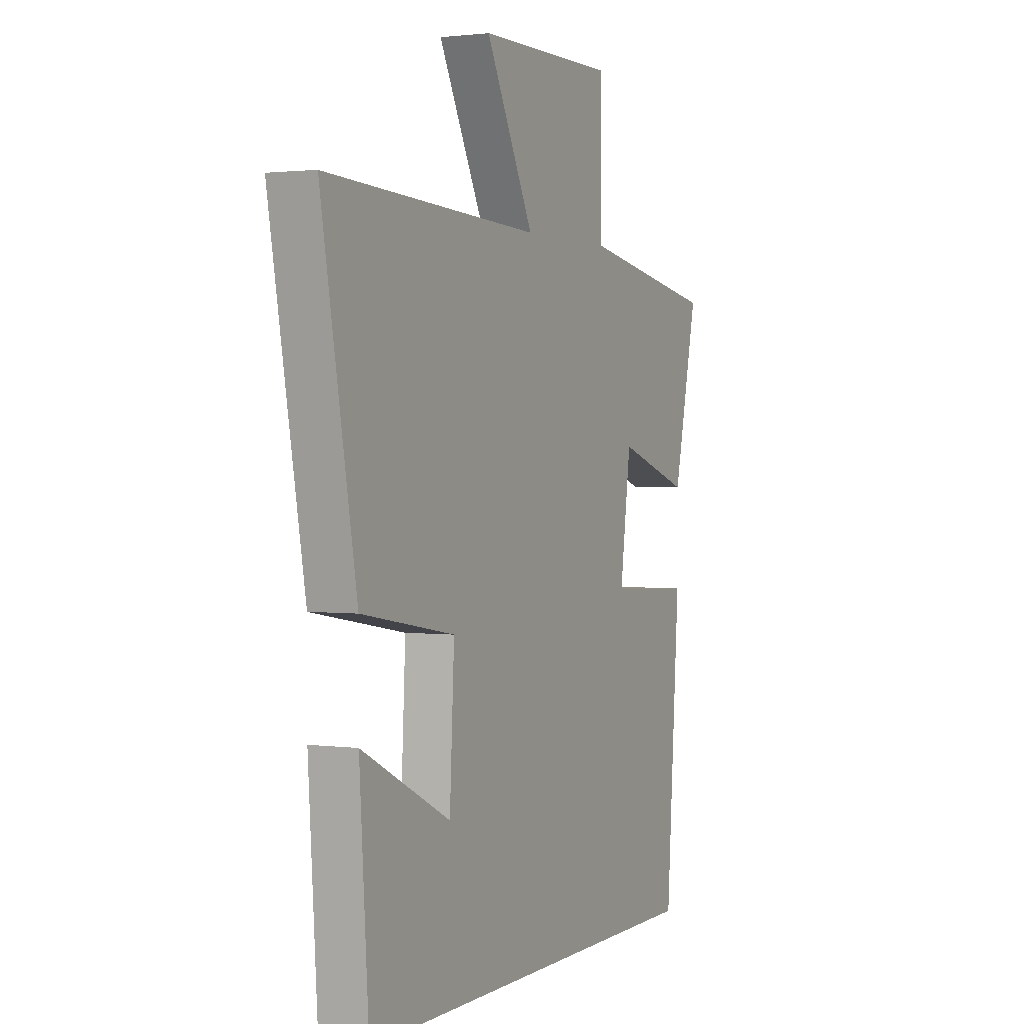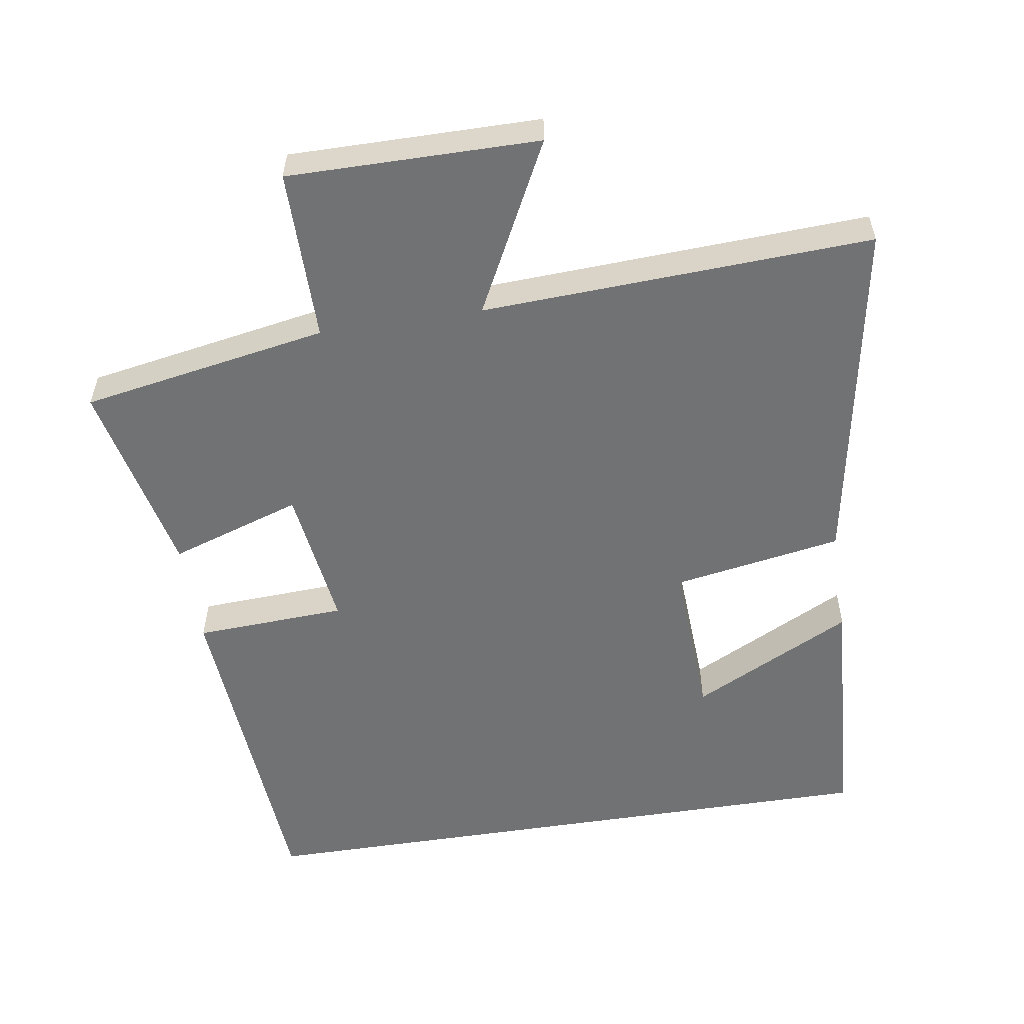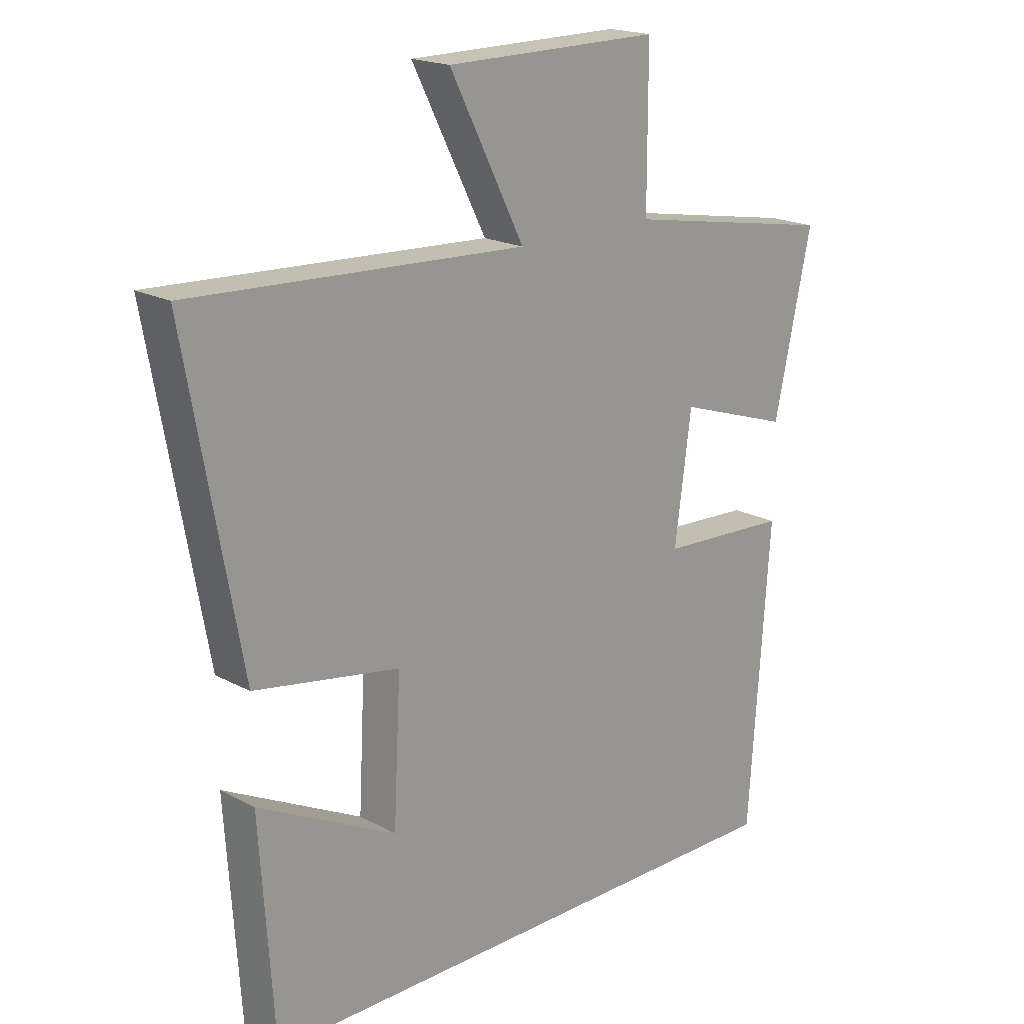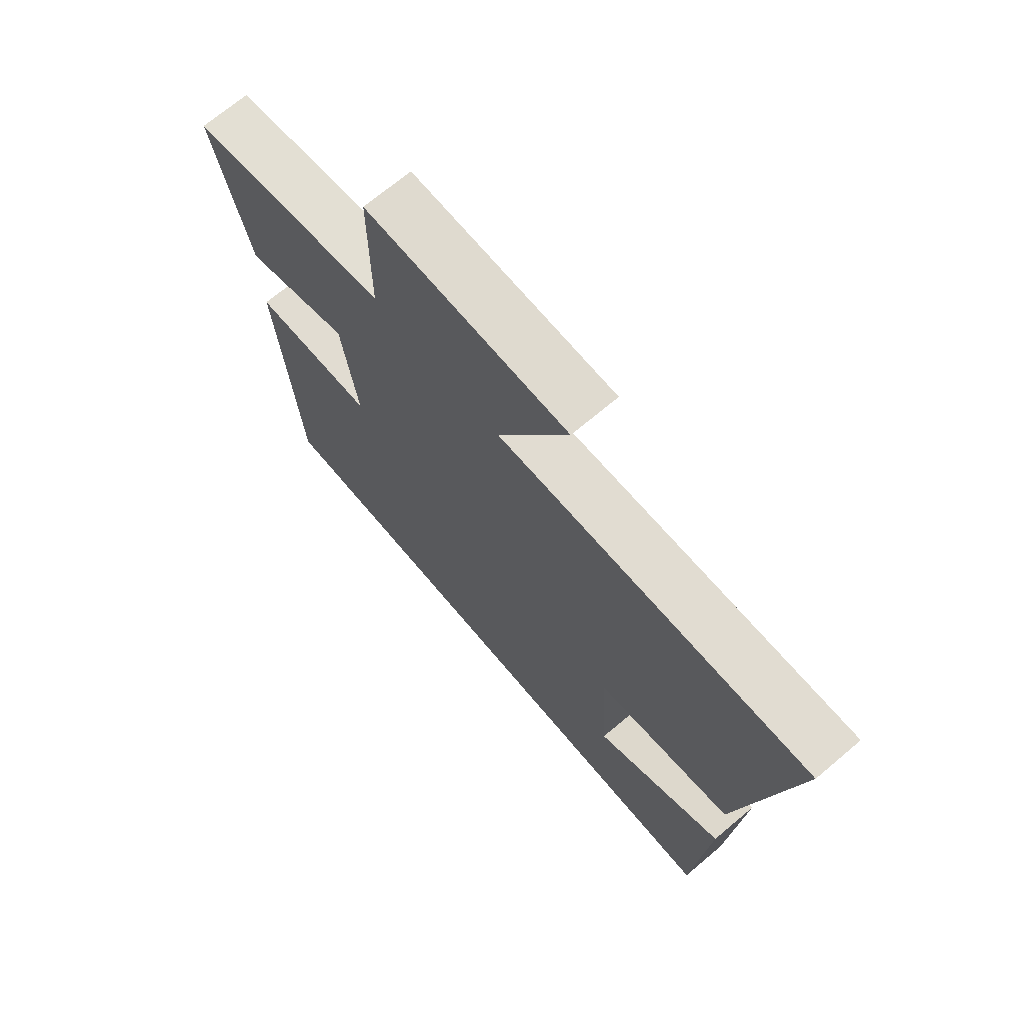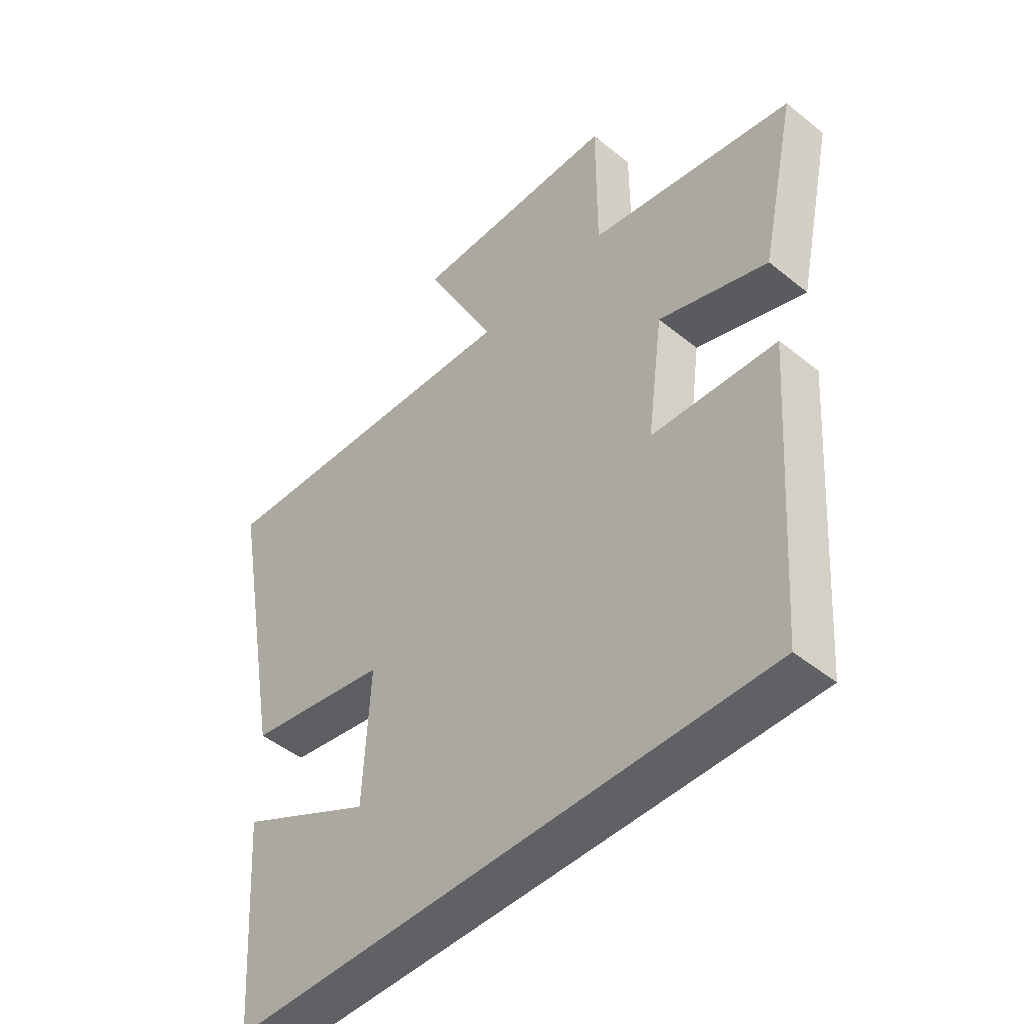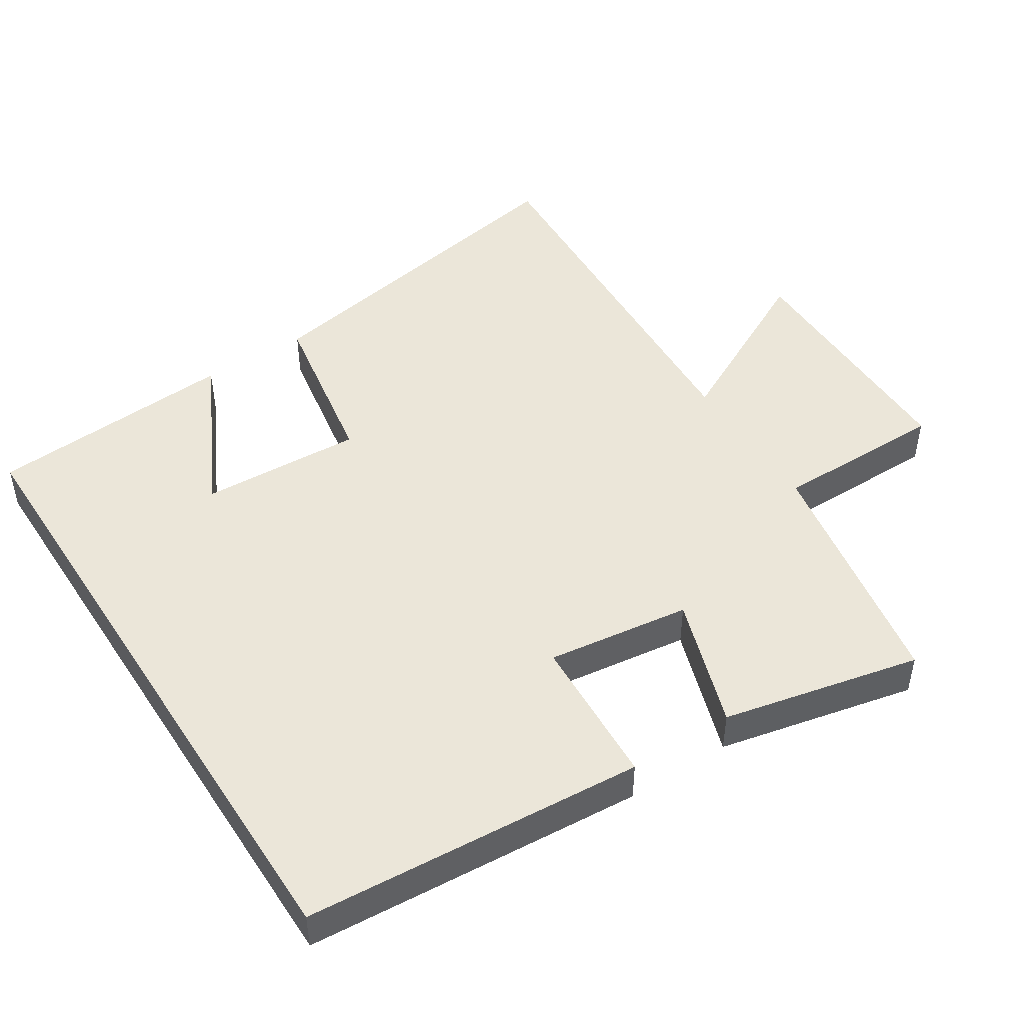
<metadata>
{"format":"obj","ext":"obj","renderer":"f3d","projection":"perspective","resolution":1024,"background":"white","views":[{"elev":1.6,"azim":115.8,"up":"+Z"},{"elev":-55.4,"azim":8.9,"up":"+Y"},{"elev":19.1,"azim":135.5,"up":"+Z"},{"elev":70.5,"azim":49.9,"up":"+Z"},{"elev":-47.1,"azim":-132.5,"up":"+Z"},{"elev":47.7,"azim":-122.7,"up":"+Y"}]}
</metadata>
<code>
v -0.563 0.07 0.437
v -0.206 0.07 0.5
v -0.206 0.07 0.749
v 0.156 0.07 0.747
v 0.03 0.07 0.5
v 0.592 0.07 0.527
v 0.5 0.07 0.018
v 0.255 0.07 -0.024
v 0.267 0.07 -0.258
v 0.5 0.07 -0.14
v 0.476 0.07 -0.5
v -0.465 0.07 -0.5
v -0.5 0.07 -0.006
v -0.281 0.07 0.005
v -0.309 0.07 0.213
v -0.5 0.07 0.15
v -0.563 0 0.437
v -0.206 0 0.5
v -0.206 0 0.749
v 0.156 0 0.747
v 0.03 0 0.5
v 0.592 0 0.527
v 0.5 0 0.018
v 0.255 0 -0.024
v 0.267 0 -0.258
v 0.5 0 -0.14
v 0.476 0 -0.5
v -0.465 0 -0.5
v -0.5 0 -0.006
v -0.281 0 0.005
v -0.309 0 0.213
v -0.5 0 0.15
f 15 16 1 2
f 14 15 2
f 11 12 13 14
f 9 10 11
f 9 11 14
f 8 9 14 2
f 5 6 7 8
f 2 3 4 5
f 2 5 8
f 18 17 32 31
f 18 31 30
f 30 29 28 27
f 27 26 25
f 30 27 25
f 18 30 25 24
f 24 23 22 21
f 21 20 19 18
f 24 21 18
f 1 17 18 2
f 2 18 19 3
f 3 19 20 4
f 4 20 21 5
f 5 21 22 6
f 6 22 23 7
f 7 23 24 8
f 8 24 25 9
f 9 25 26 10
f 10 26 27 11
f 11 27 28 12
f 12 28 29 13
f 13 29 30 14
f 14 30 31 15
f 15 31 32 16
f 16 32 17 1

</code>
